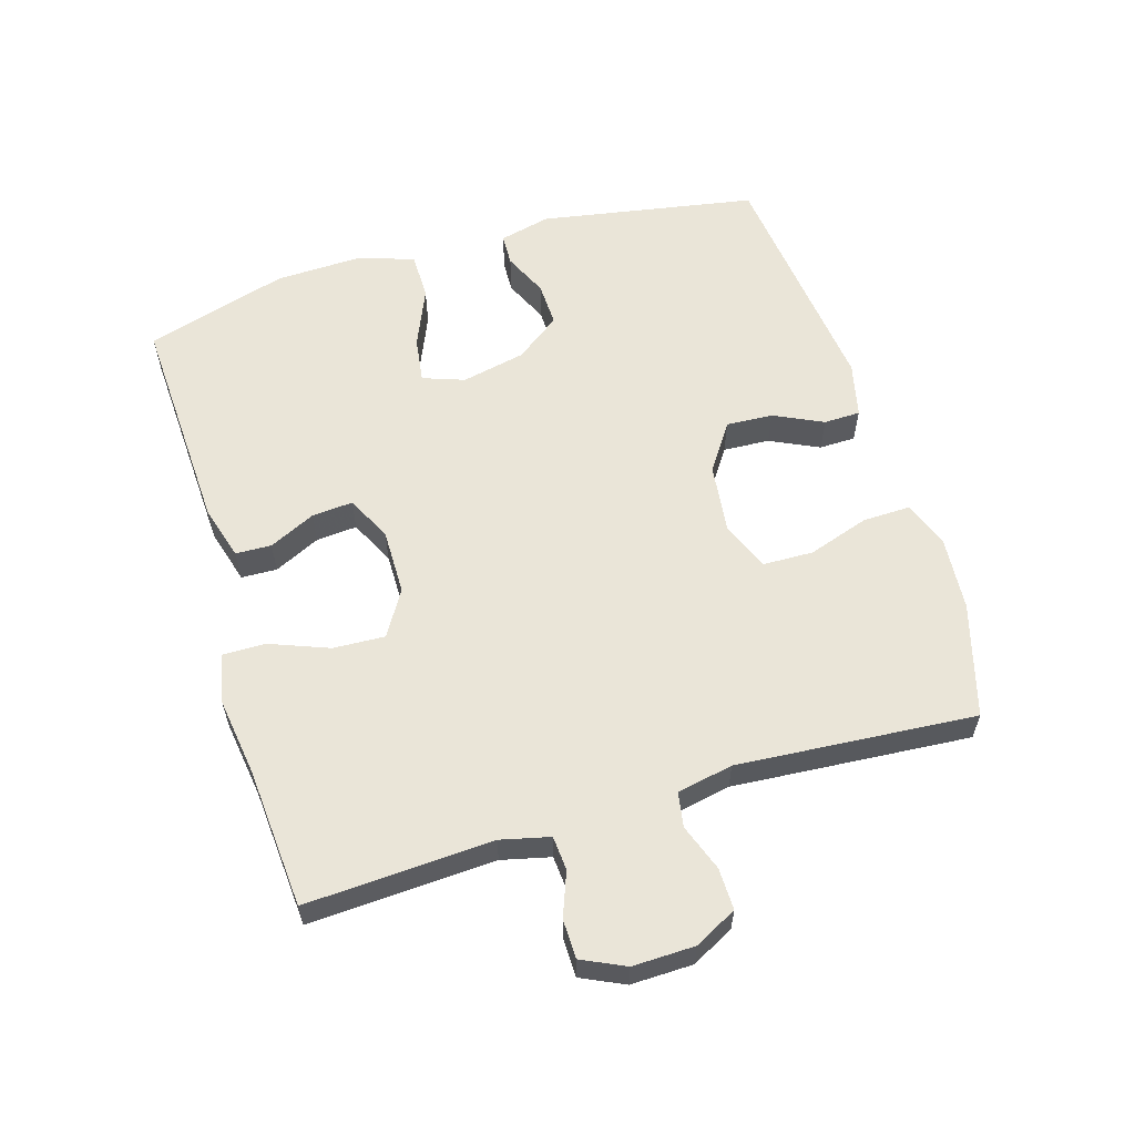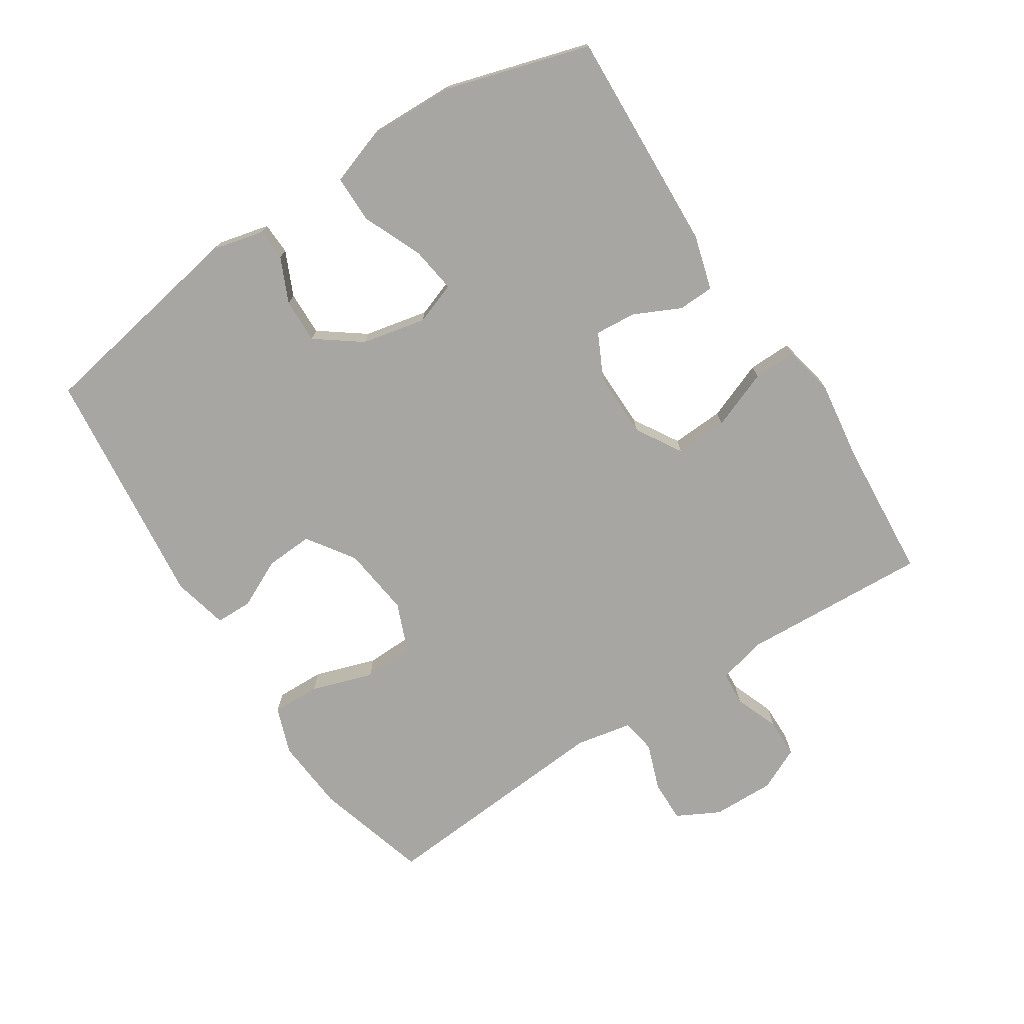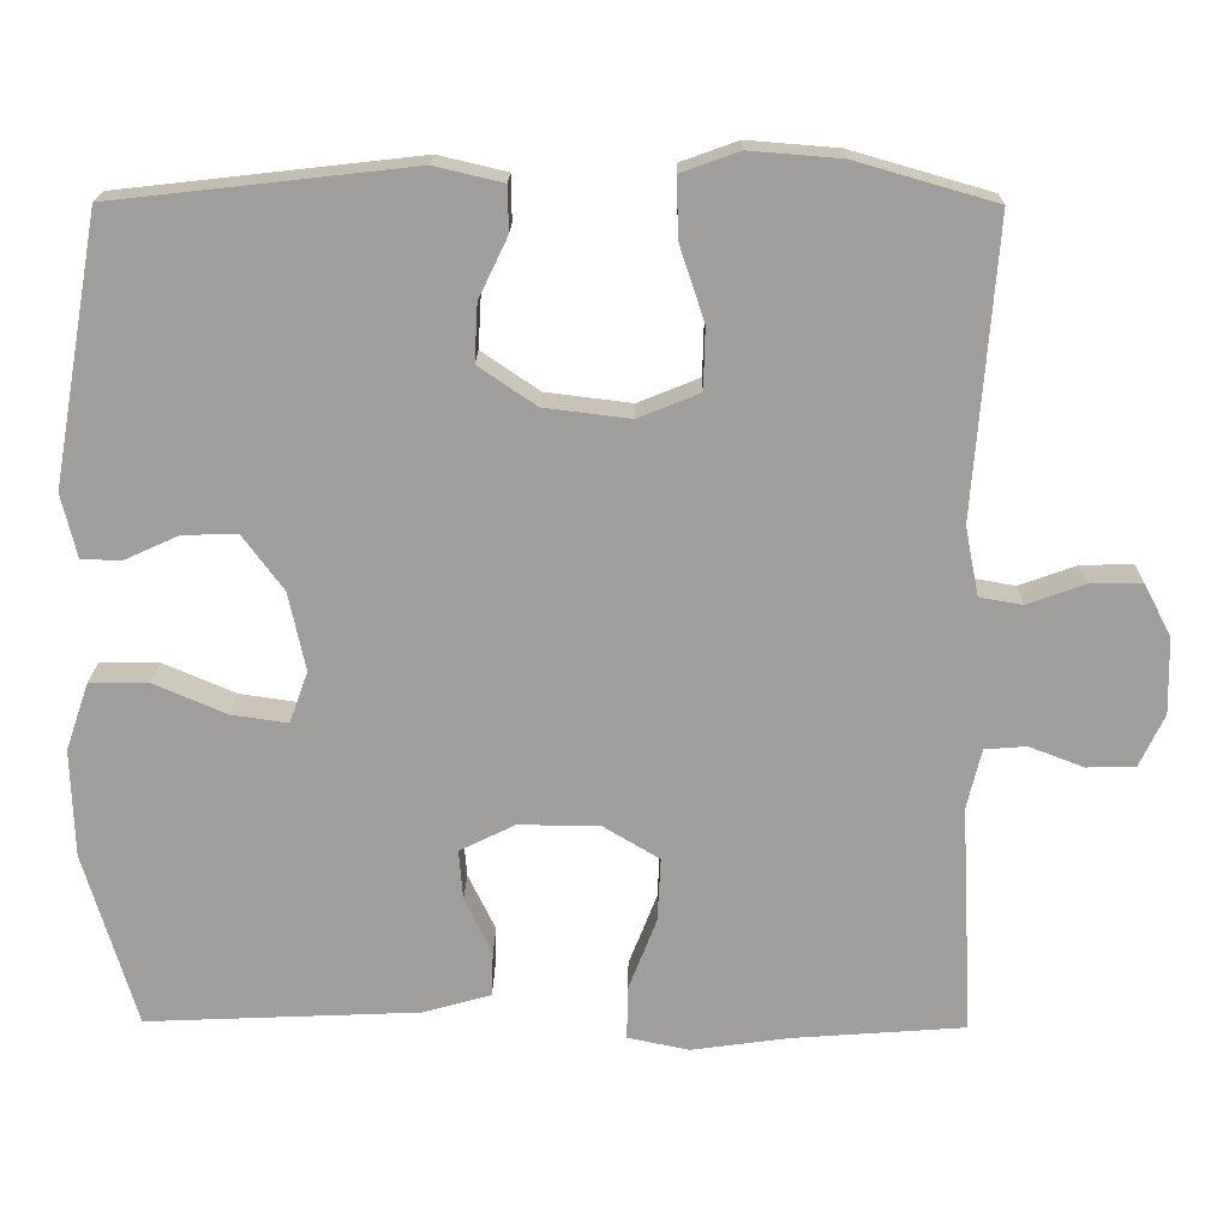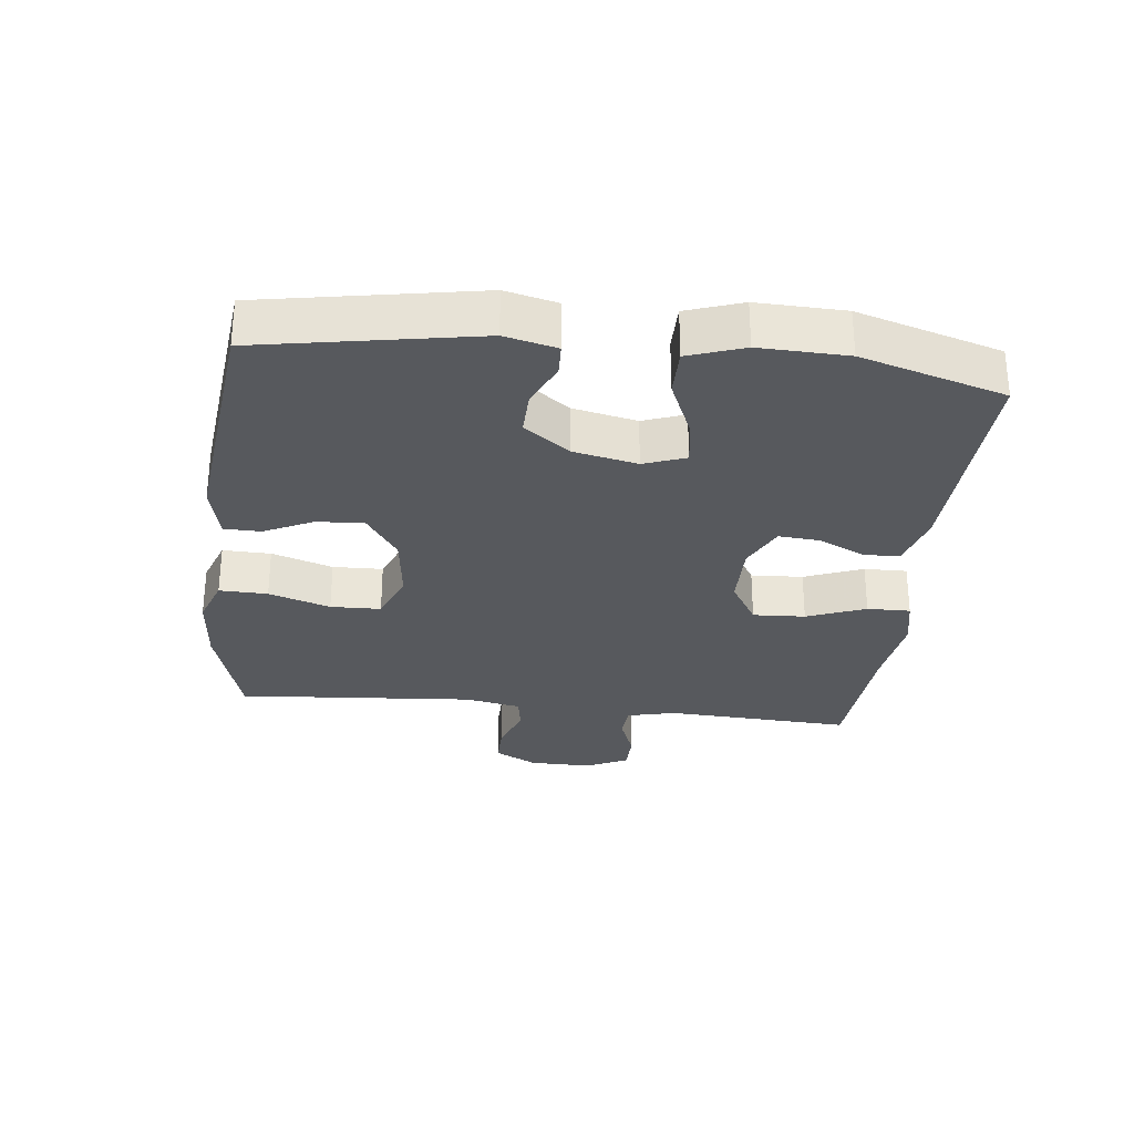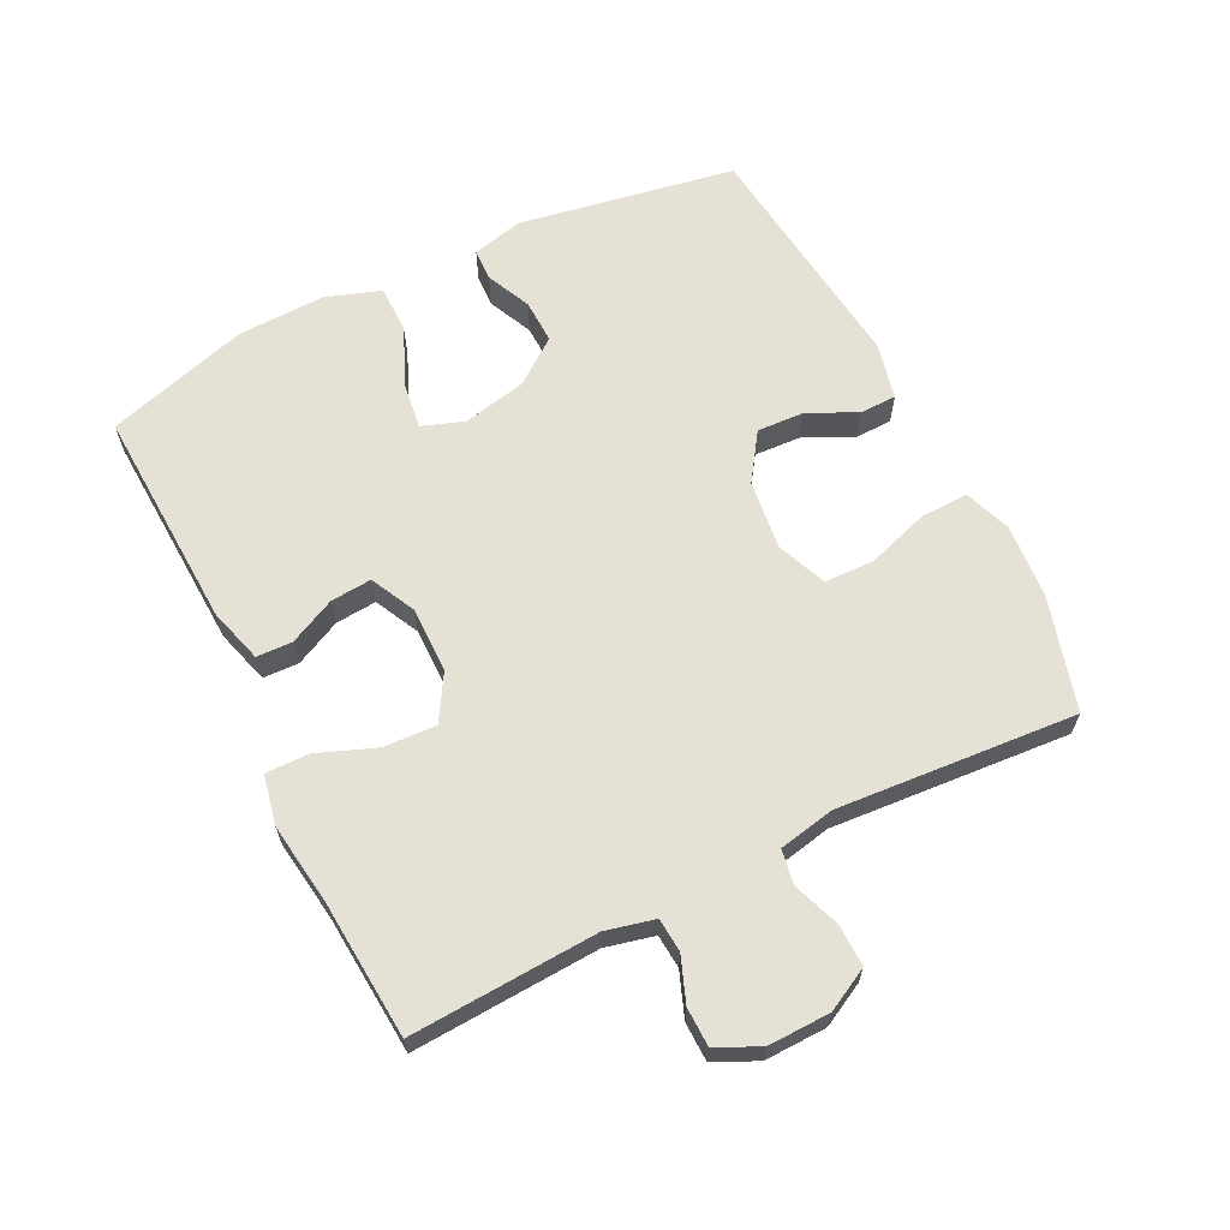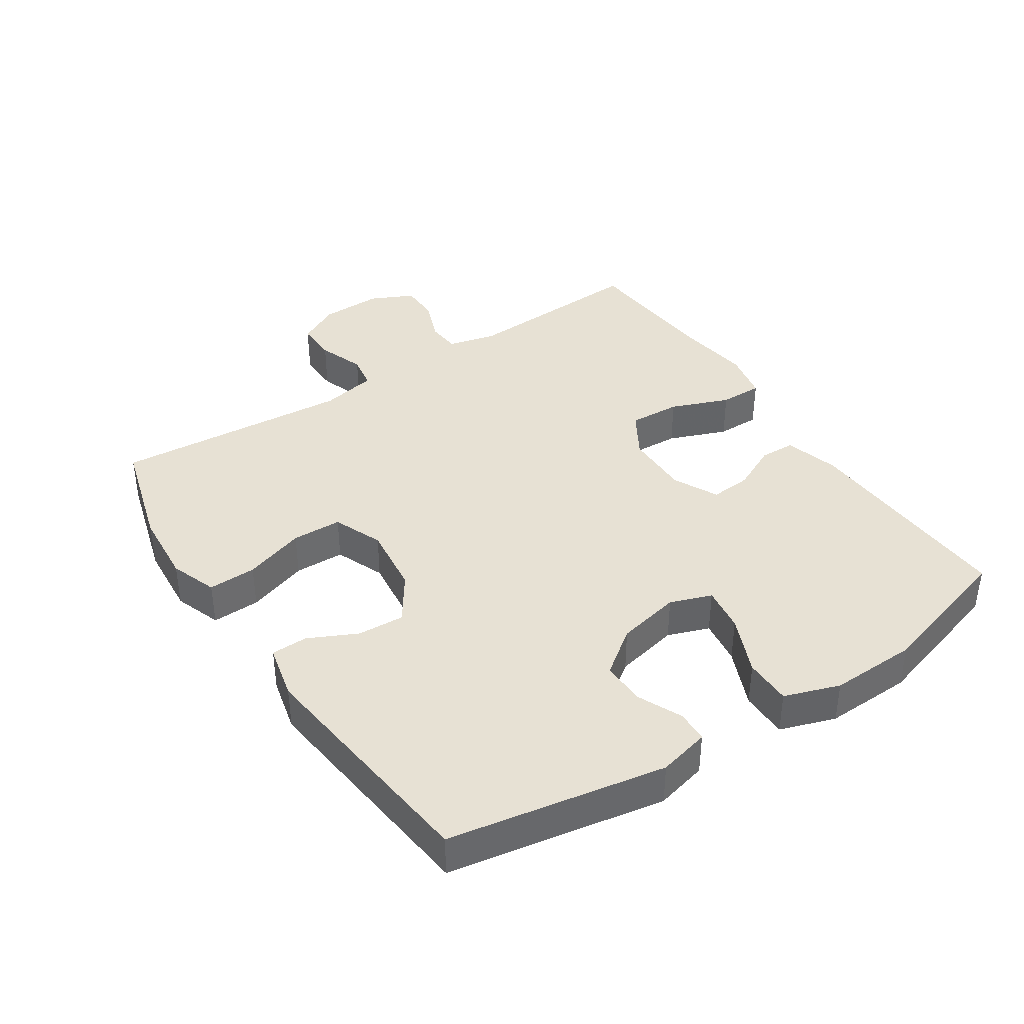
<metadata>
{"format":"obj","ext":"obj","renderer":"f3d","projection":"perspective","resolution":1024,"background":"white","views":[{"elev":59.0,"azim":-106.9,"up":"+Y"},{"elev":-74.0,"azim":123.0,"up":"+Y"},{"elev":18.9,"azim":-179.1,"up":"+Z"},{"elev":-29.5,"azim":83.6,"up":"+Y"},{"elev":64.2,"azim":-116.6,"up":"+Y"},{"elev":39.4,"azim":56.6,"up":"+Y"}]}
</metadata>
<code>
v -0.5 0.07 -0.5
v -0.485 0.07 -0.214
v -0.503 0.07 -0.139
v -0.555 0.07 -0.135
v -0.623 0.07 -0.161
v -0.683 0.07 -0.16
v -0.714 0.07 -0.094
v -0.712 0.07 0.001
v -0.678 0.07 0.066
v -0.614 0.07 0.065
v -0.542 0.07 0.039
v -0.489 0.07 0.048
v -0.472 0.07 0.134
v -0.5 0.07 0.5
v -0.326 0.07 0.55
v -0.213 0.07 0.559
v -0.141 0.07 0.533
v -0.143 0.07 0.459
v -0.174 0.07 0.365
v -0.172 0.07 0.288
v -0.096 0.07 0.257
v 0.011 0.07 0.27
v 0.083 0.07 0.319
v 0.079 0.07 0.391
v 0.043 0.07 0.466
v 0.044 0.07 0.522
v 0.129 0.07 0.542
v 0.5 0.07 0.5
v 0.559 0.07 0.168
v 0.54 0.07 0.089
v 0.491 0.07 0.087
v 0.423 0.07 0.118
v 0.355 0.07 0.12
v 0.304 0.07 0.051
v 0.283 0.07 -0.047
v 0.306 0.07 -0.111
v 0.376 0.07 -0.101
v 0.467 0.07 -0.062
v 0.54 0.07 -0.062
v 0.569 0.07 -0.147
v 0.565 0.07 -0.281
v 0.5 0.07 -0.5
v 0.159 0.07 -0.485
v 0.075 0.07 -0.461
v 0.073 0.07 -0.406
v 0.107 0.07 -0.335
v 0.112 0.07 -0.272
v 0.043 0.07 -0.238
v -0.058 0.07 -0.239
v -0.128 0.07 -0.281
v -0.124 0.07 -0.361
v -0.089 0.07 -0.451
v -0.088 0.07 -0.517
v -0.164 0.07 -0.533
v -0.286 0.07 -0.516
v -0.5 0 -0.5
v -0.485 0 -0.214
v -0.503 0 -0.139
v -0.555 0 -0.135
v -0.623 0 -0.161
v -0.683 0 -0.16
v -0.714 0 -0.094
v -0.712 0 0.001
v -0.678 0 0.066
v -0.614 0 0.065
v -0.542 0 0.039
v -0.489 0 0.048
v -0.472 0 0.134
v -0.5 0 0.5
v -0.326 0 0.55
v -0.213 0 0.559
v -0.141 0 0.533
v -0.143 0 0.459
v -0.174 0 0.365
v -0.172 0 0.288
v -0.096 0 0.257
v 0.011 0 0.27
v 0.083 0 0.319
v 0.079 0 0.391
v 0.043 0 0.466
v 0.044 0 0.522
v 0.129 0 0.542
v 0.5 0 0.5
v 0.559 0 0.168
v 0.54 0 0.089
v 0.491 0 0.087
v 0.423 0 0.118
v 0.355 0 0.12
v 0.304 0 0.051
v 0.283 0 -0.047
v 0.306 0 -0.111
v 0.376 0 -0.101
v 0.467 0 -0.062
v 0.54 0 -0.062
v 0.569 0 -0.147
v 0.565 0 -0.281
v 0.5 0 -0.5
v 0.159 0 -0.485
v 0.075 0 -0.461
v 0.073 0 -0.406
v 0.107 0 -0.335
v 0.112 0 -0.272
v 0.043 0 -0.238
v -0.058 0 -0.239
v -0.128 0 -0.281
v -0.124 0 -0.361
v -0.089 0 -0.451
v -0.088 0 -0.517
v -0.164 0 -0.533
v -0.286 0 -0.516
f 53 54 55
f 52 53 55
f 51 52 55
f 55 1 2
f 51 55 2
f 50 51 2
f 49 50 2 3
f 48 49 3
f 44 45 46
f 43 44 46
f 42 43 46
f 41 42 46
f 40 41 46
f 39 40 46
f 38 39 46
f 37 38 46
f 36 37 46 47
f 35 36 47 48
f 30 31 32
f 29 30 32
f 28 29 32
f 27 28 32
f 26 27 32
f 25 26 32
f 24 25 32
f 23 24 32 33
f 22 23 33 34
f 17 18 19
f 16 17 19
f 15 16 19
f 14 15 19
f 13 14 19
f 12 13 19 20
f 9 10 11
f 8 9 11
f 7 8 11
f 6 7 11
f 5 6 11
f 4 5 11
f 3 4 11 12
f 48 3 12
f 35 48 12
f 34 35 12
f 22 34 12
f 21 22 12
f 12 20 21
f 110 109 108
f 110 108 107
f 110 107 106
f 57 56 110
f 57 110 106
f 57 106 105
f 58 57 105 104
f 58 104 103
f 101 100 99
f 101 99 98
f 101 98 97
f 101 97 96
f 101 96 95
f 101 95 94
f 101 94 93
f 101 93 92
f 102 101 92 91
f 103 102 91 90
f 87 86 85
f 87 85 84
f 87 84 83
f 87 83 82
f 87 82 81
f 87 81 80
f 87 80 79
f 88 87 79 78
f 89 88 78 77
f 74 73 72
f 74 72 71
f 74 71 70
f 74 70 69
f 74 69 68
f 75 74 68 67
f 66 65 64
f 66 64 63
f 66 63 62
f 66 62 61
f 66 61 60
f 66 60 59
f 67 66 59 58
f 67 58 103
f 67 103 90
f 67 90 89
f 67 89 77
f 67 77 76
f 76 75 67
f 1 56 57 2
f 2 57 58 3
f 3 58 59 4
f 4 59 60 5
f 5 60 61 6
f 6 61 62 7
f 7 62 63 8
f 8 63 64 9
f 9 64 65 10
f 10 65 66 11
f 11 66 67 12
f 12 67 68 13
f 13 68 69 14
f 14 69 70 15
f 15 70 71 16
f 16 71 72 17
f 17 72 73 18
f 18 73 74 19
f 19 74 75 20
f 20 75 76 21
f 21 76 77 22
f 22 77 78 23
f 23 78 79 24
f 24 79 80 25
f 25 80 81 26
f 26 81 82 27
f 27 82 83 28
f 28 83 84 29
f 29 84 85 30
f 30 85 86 31
f 31 86 87 32
f 32 87 88 33
f 33 88 89 34
f 34 89 90 35
f 35 90 91 36
f 36 91 92 37
f 37 92 93 38
f 38 93 94 39
f 39 94 95 40
f 40 95 96 41
f 41 96 97 42
f 42 97 98 43
f 43 98 99 44
f 44 99 100 45
f 45 100 101 46
f 46 101 102 47
f 47 102 103 48
f 48 103 104 49
f 49 104 105 50
f 50 105 106 51
f 51 106 107 52
f 52 107 108 53
f 53 108 109 54
f 54 109 110 55
f 55 110 56 1

</code>
